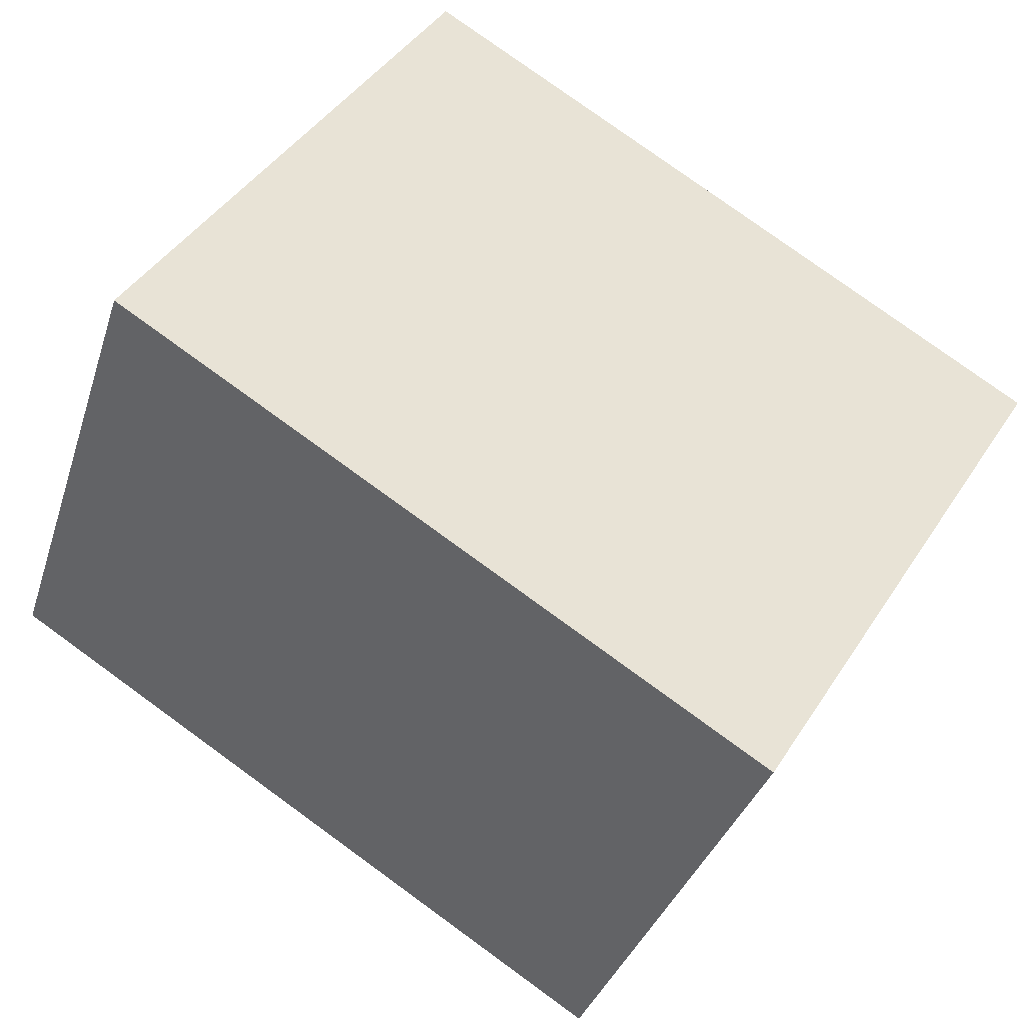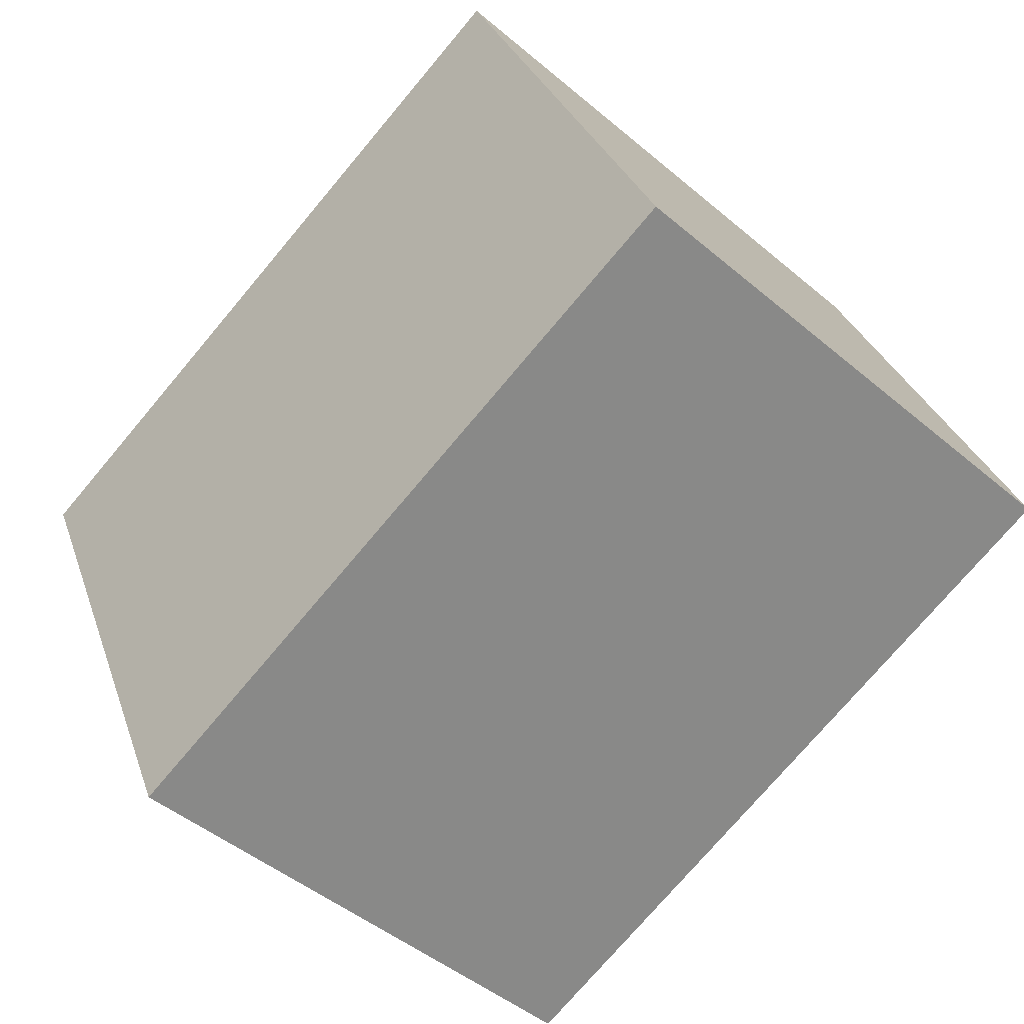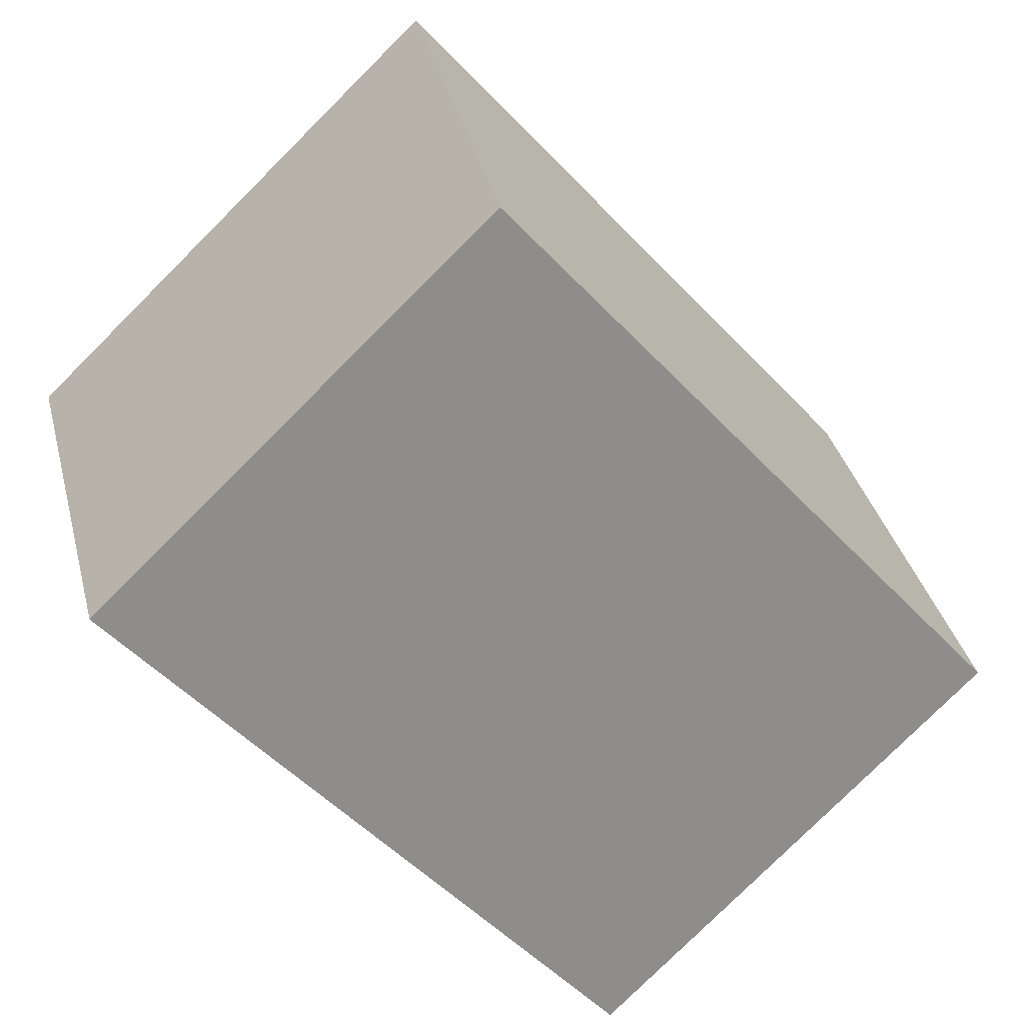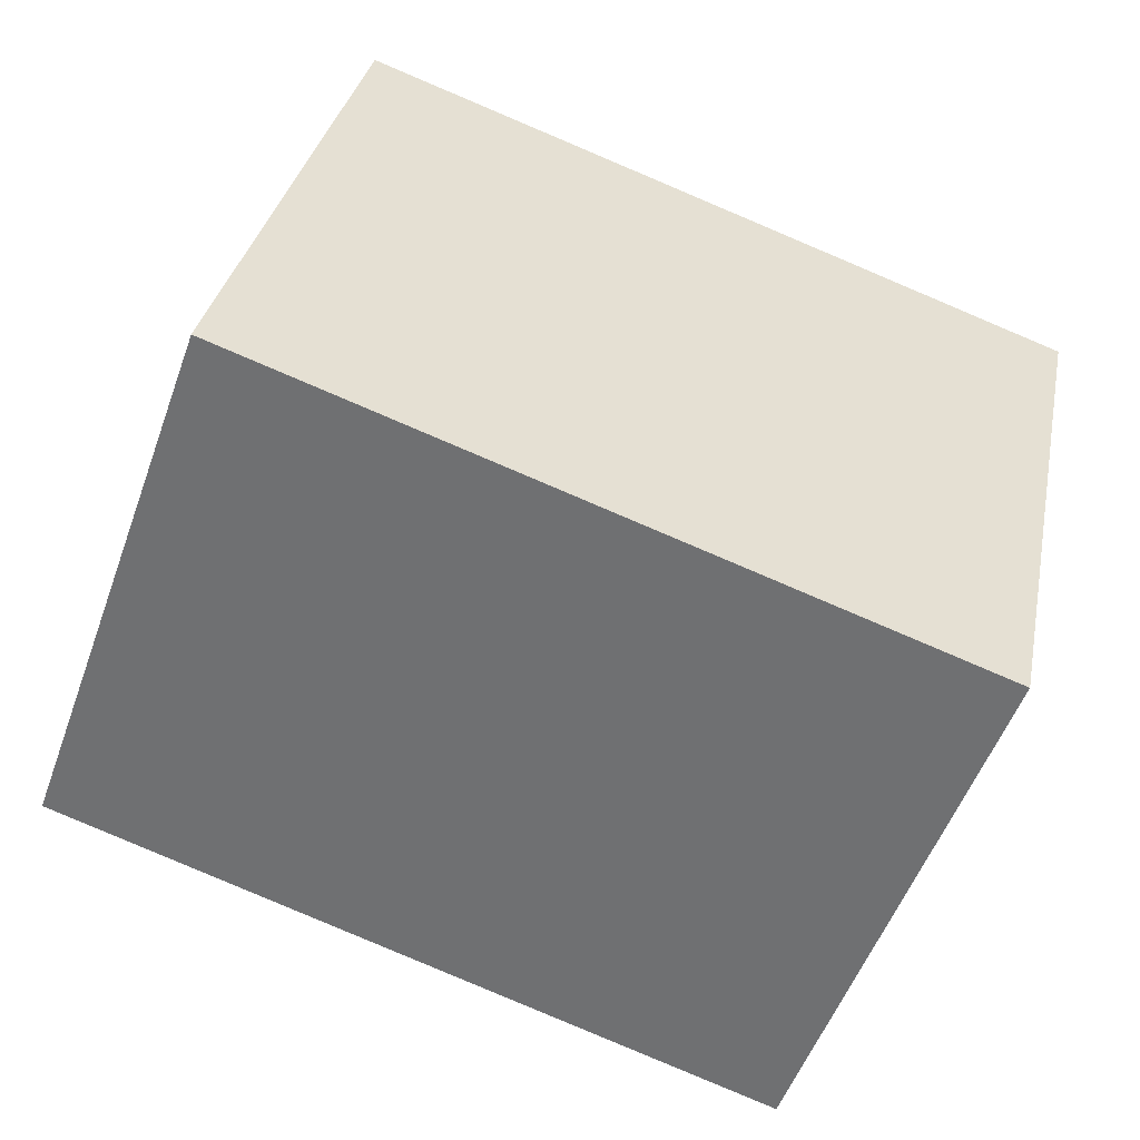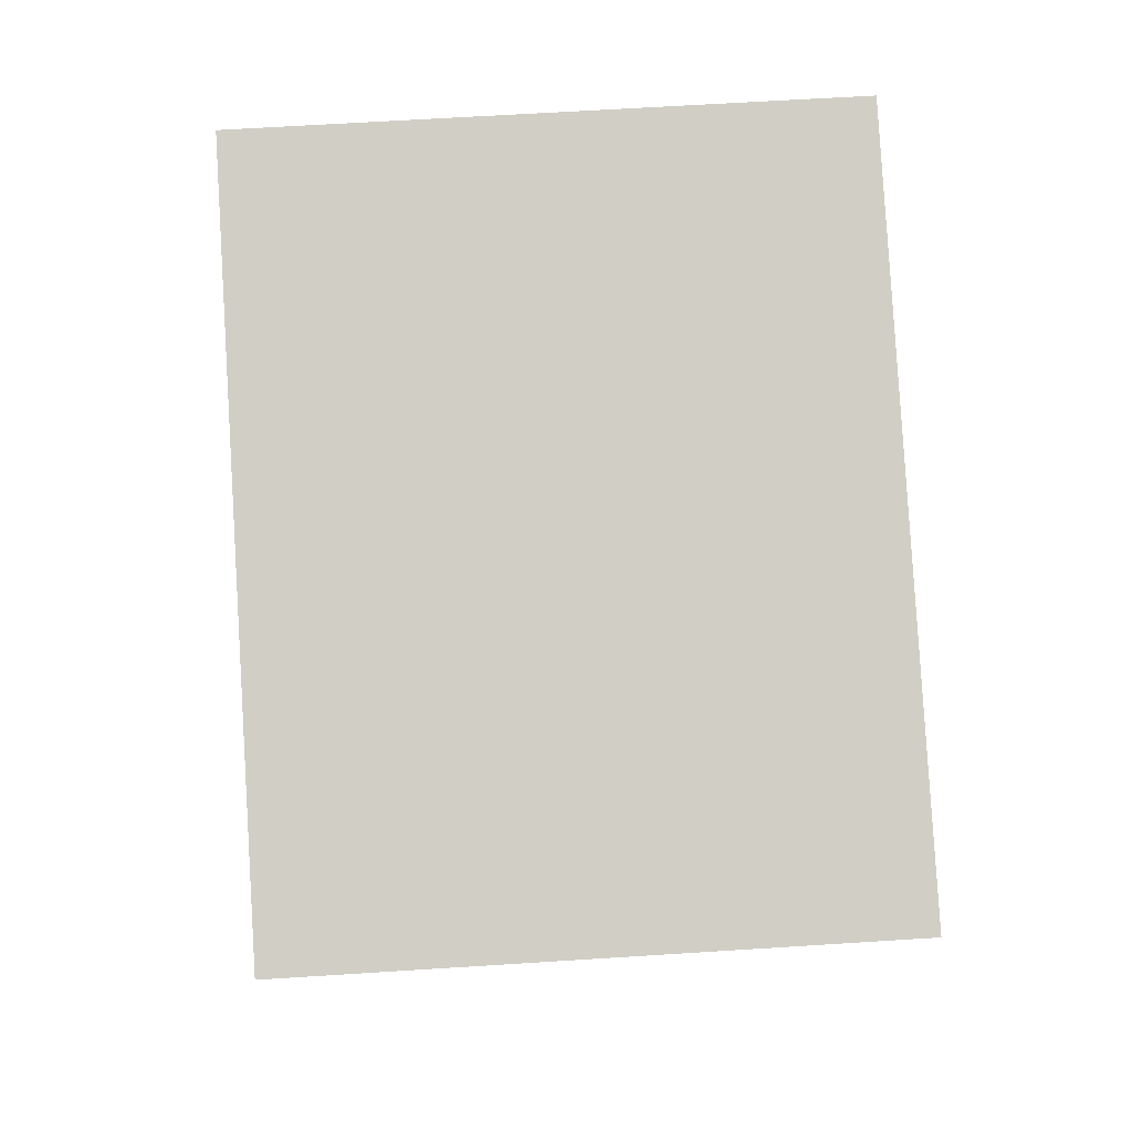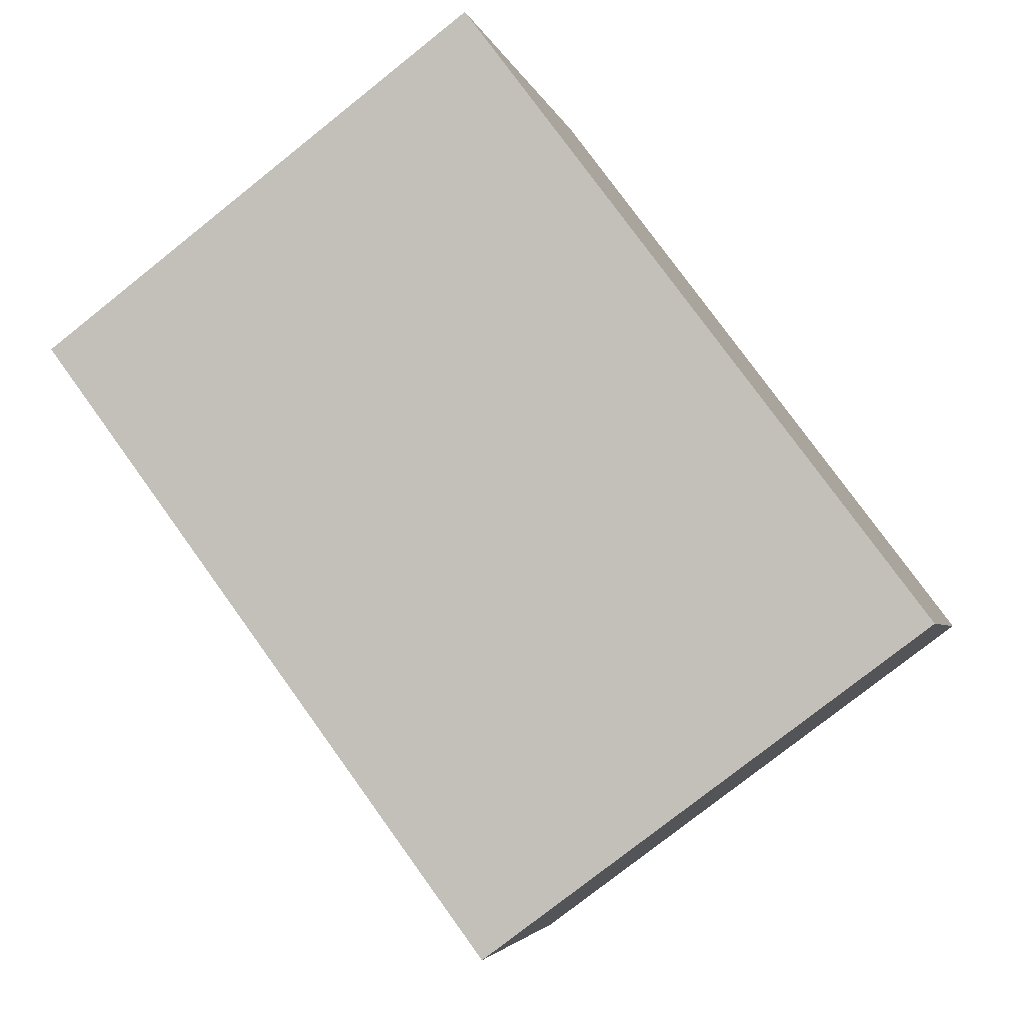
<metadata>
{"format":"obj","ext":"obj","renderer":"f3d","projection":"perspective","resolution":1024,"background":"white","views":[{"elev":43.2,"azim":30.4,"up":"+Z"},{"elev":-47.9,"azim":-133.3,"up":"+Z"},{"elev":-79.1,"azim":134.9,"up":"+Z"},{"elev":33.3,"azim":11.1,"up":"+Z"},{"elev":63.0,"azim":86.3,"up":"+Z"},{"elev":-77.1,"azim":-51.5,"up":"+Z"}]}
</metadata>
<code>
v  5.537e-05 2.596 -8.217e-05
v  4.311 2.858 1.259
v  3.399 2.596 -1.247
v  0.9123 2.858 2.506
v  4.311 -7.711e-17 1.259
v  0.9122 -1.535e-16 2.506
v  0 0 0
v  3.399 7.635e-17 -1.247
g defaultobject
f 1 2 3
f 2 1 4
f 5 4 6
f 4 5 2
f 4 7 6
f 7 4 1
f 1 8 7
f 8 1 3
f 8 2 5
f 2 8 3
f 7 5 6
f 5 7 8

</code>
